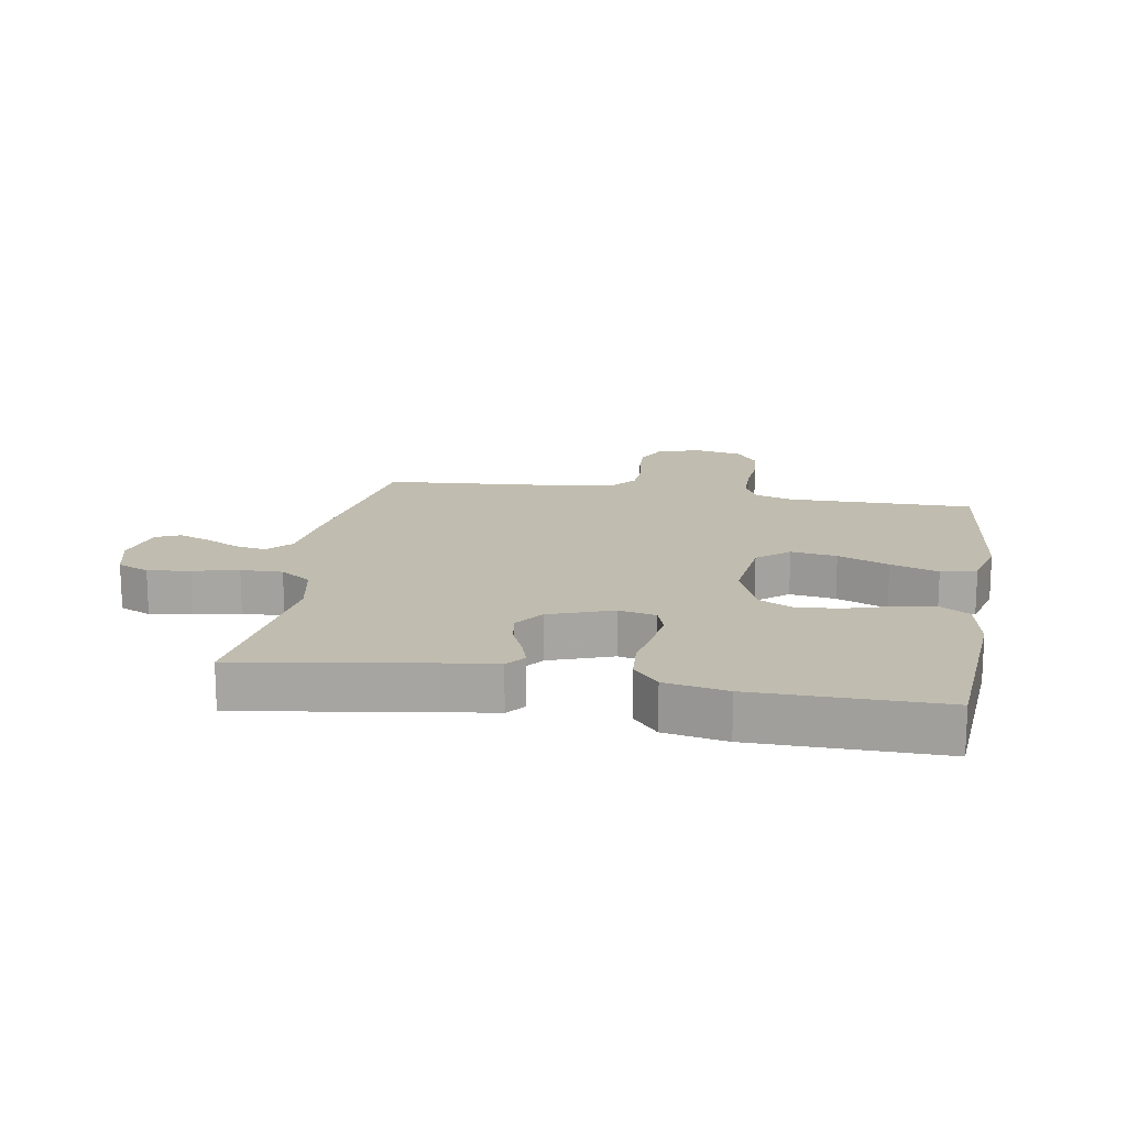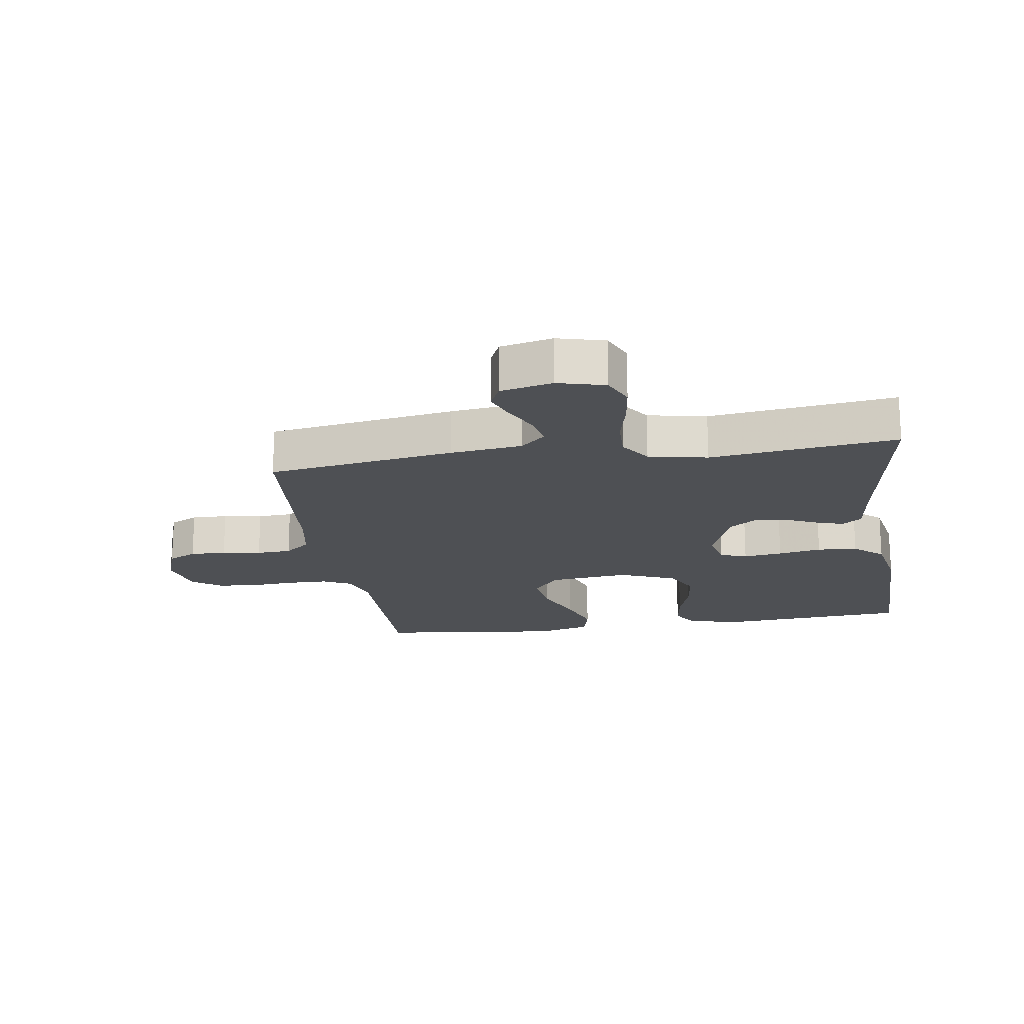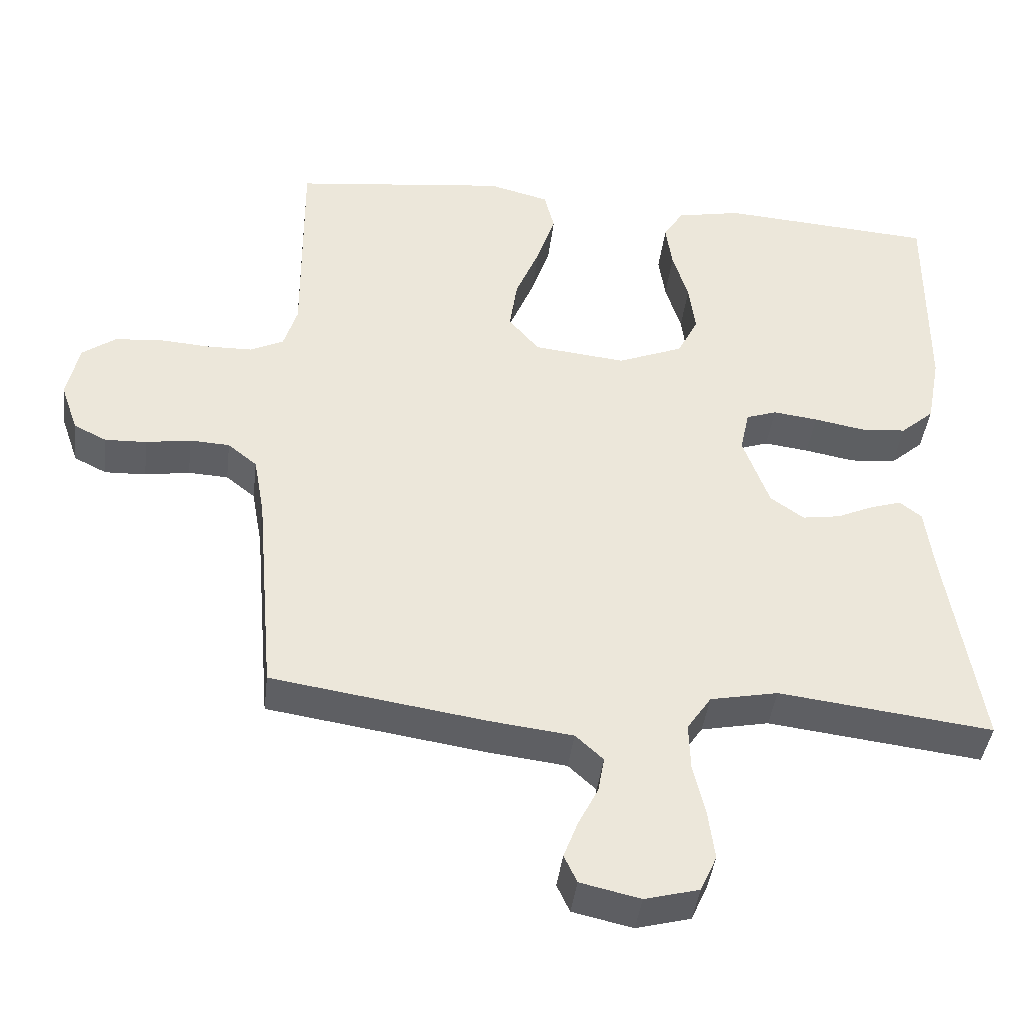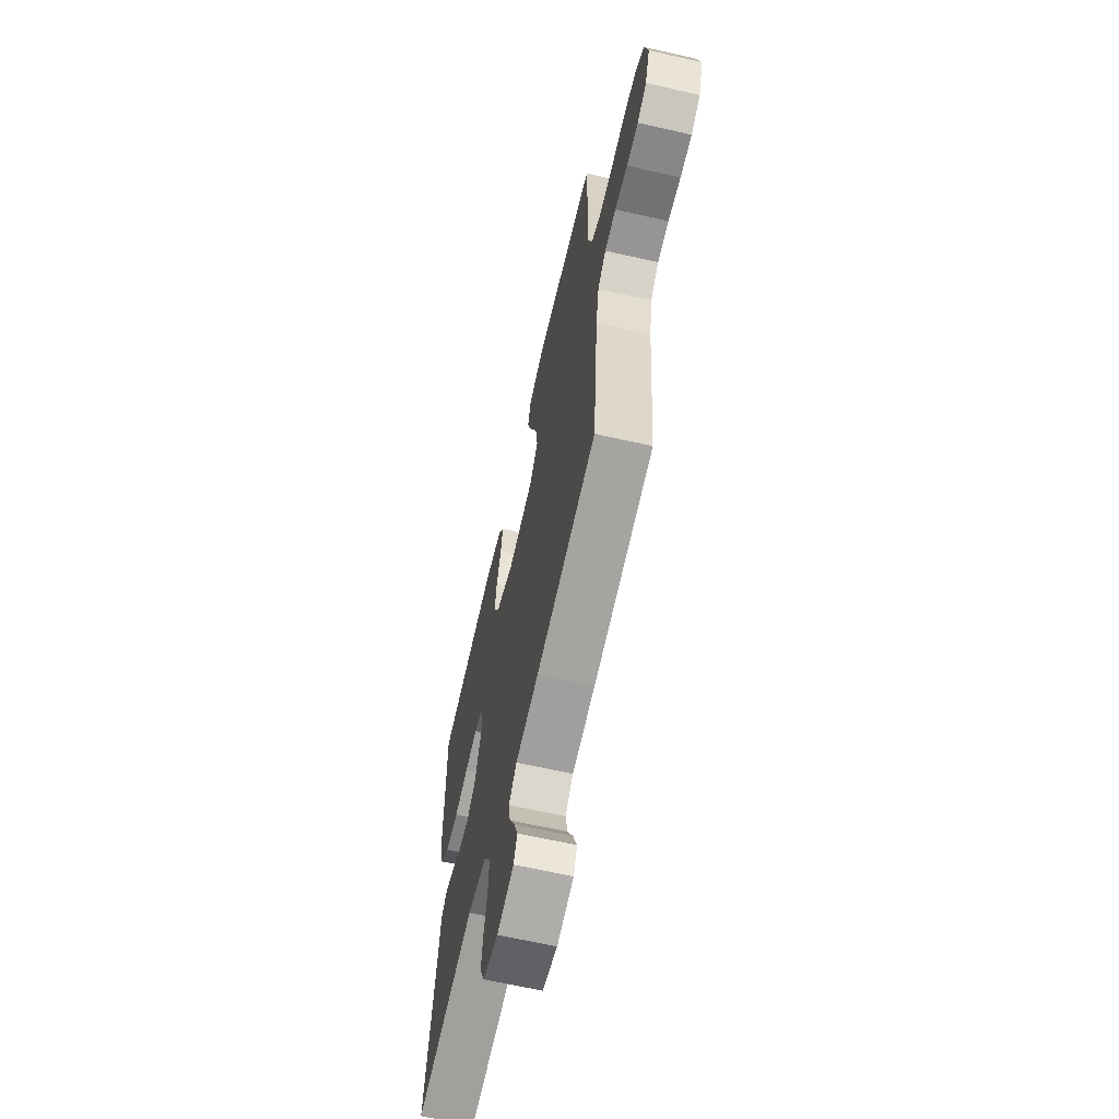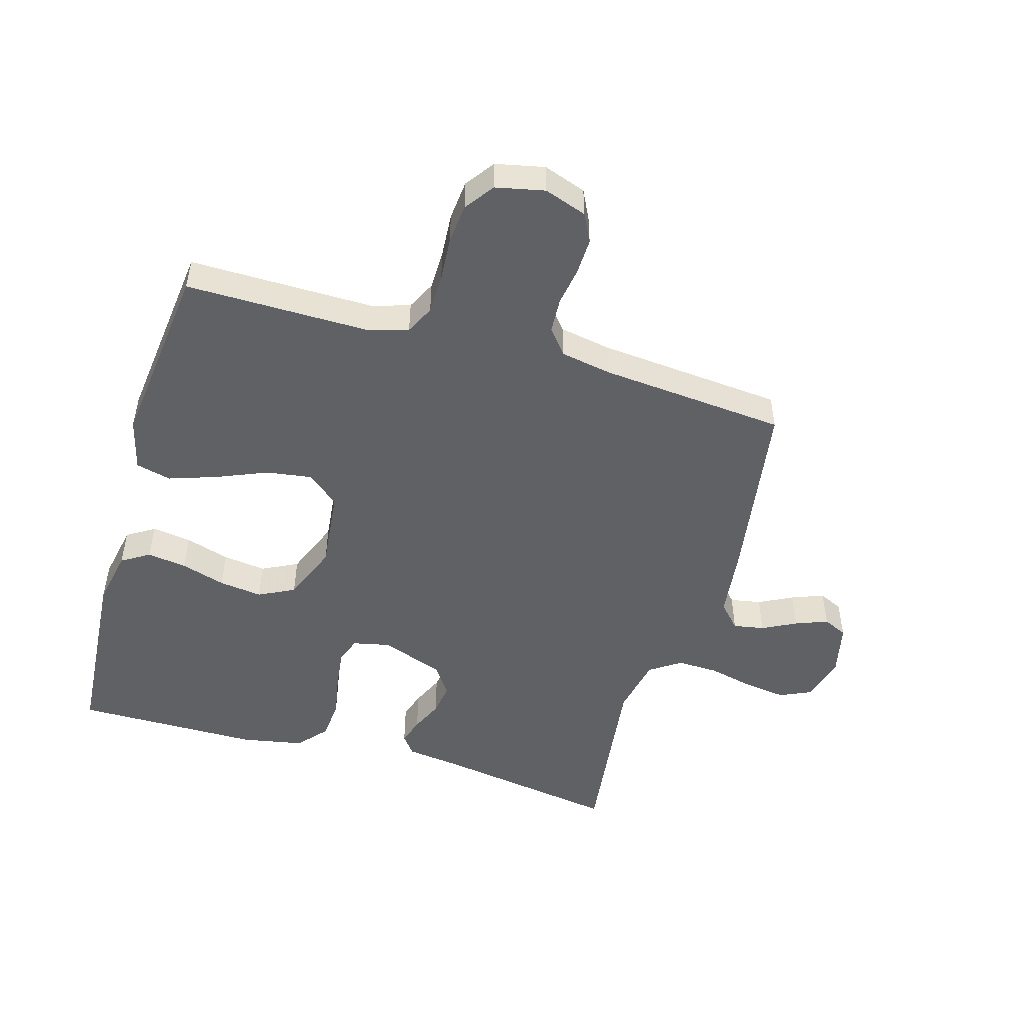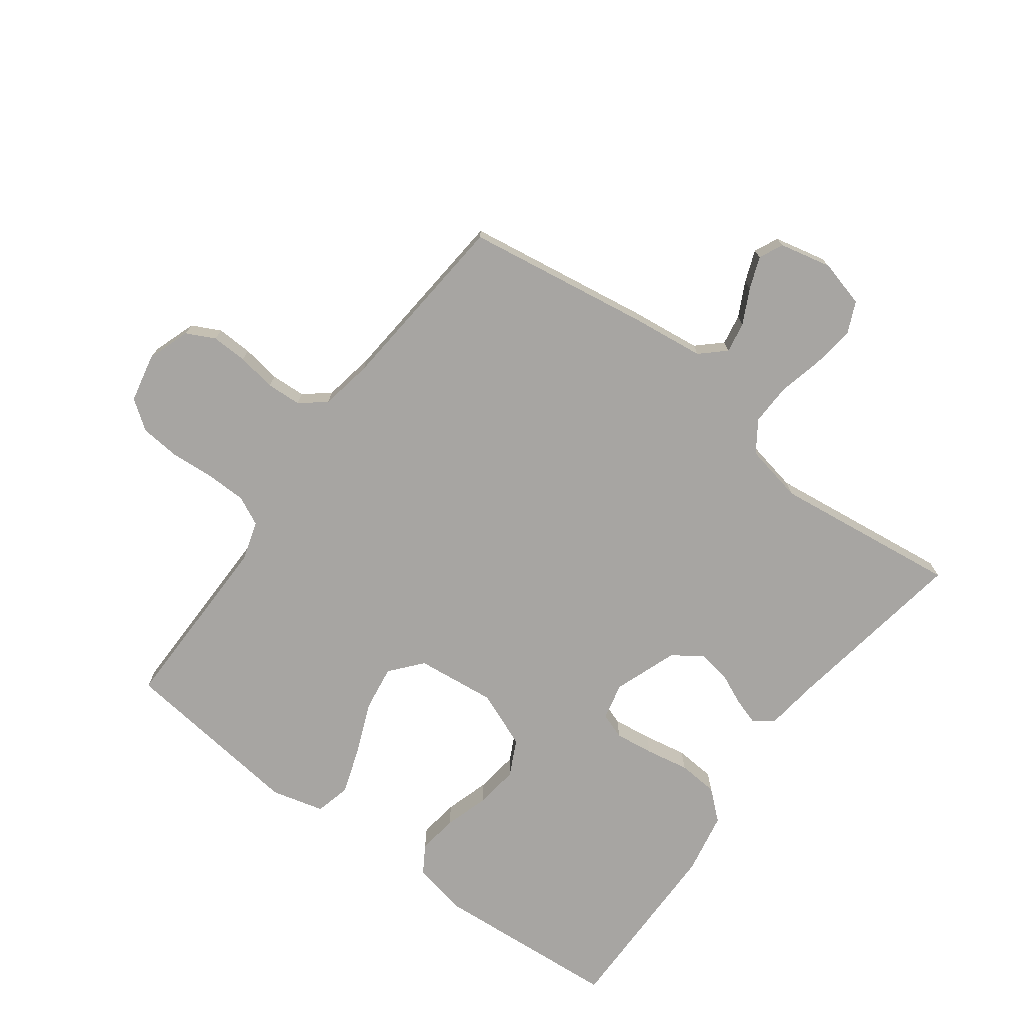
<metadata>
{"format":"obj","ext":"obj","renderer":"f3d","projection":"perspective","resolution":1024,"background":"white","views":[{"elev":16.3,"azim":-80.2,"up":"+Y"},{"elev":-18.5,"azim":-171.3,"up":"+Y"},{"elev":-41.4,"azim":173.2,"up":"+Z"},{"elev":-64.5,"azim":77.1,"up":"+Z"},{"elev":-49.8,"azim":73.8,"up":"+Y"},{"elev":-73.9,"azim":143.4,"up":"+Y"}]}
</metadata>
<code>
v 0.5 0.07 -0.5
v 0.2 0.07 -0.546
v 0.084 0.07 -0.56
v 0.045 0.07 -0.596
v 0.054 0.07 -0.646
v 0.082 0.07 -0.701
v 0.102 0.07 -0.753
v 0.084 0.07 -0.792
v 0 0.07 -0.811
v -0.076 0.07 -0.791
v -0.099 0.07 -0.74
v -0.09 0.07 -0.672
v -0.073 0.07 -0.599
v -0.071 0.07 -0.532
v -0.105 0.07 -0.482
v -0.2 0.07 -0.463
v -0.5 0.07 -0.5
v -0.452 0.07 -0.2
v -0.441 0.07 -0.114
v -0.41 0.07 -0.09
v -0.366 0.07 -0.104
v -0.315 0.07 -0.127
v -0.262 0.07 -0.135
v -0.215 0.07 -0.102
v -0.178 0.07 0
v -0.191 0.07 0.06
v -0.234 0.07 0.075
v -0.297 0.07 0.067
v -0.367 0.07 0.054
v -0.432 0.07 0.059
v -0.479 0.07 0.1
v -0.498 0.07 0.2
v -0.5 0.07 0.5
v -0.2 0.07 0.522
v -0.109 0.07 0.504
v -0.081 0.07 0.459
v -0.09 0.07 0.395
v -0.112 0.07 0.323
v -0.121 0.07 0.253
v -0.092 0.07 0.195
v 0 0.07 0.158
v 0.129 0.07 0.172
v 0.172 0.07 0.223
v 0.161 0.07 0.297
v 0.127 0.07 0.379
v 0.101 0.07 0.456
v 0.115 0.07 0.513
v 0.2 0.07 0.535
v 0.5 0.07 0.5
v 0.498 0.07 0.2
v 0.517 0.07 0.138
v 0.564 0.07 0.115
v 0.629 0.07 0.114
v 0.7 0.07 0.119
v 0.765 0.07 0.113
v 0.812 0.07 0.079
v 0.829 0.07 0
v 0.805 0.07 -0.069
v 0.759 0.07 -0.092
v 0.701 0.07 -0.09
v 0.638 0.07 -0.08
v 0.582 0.07 -0.083
v 0.541 0.07 -0.116
v 0.526 0.07 -0.2
v 0.5 0 -0.5
v 0.2 0 -0.546
v 0.084 0 -0.56
v 0.045 0 -0.596
v 0.054 0 -0.646
v 0.082 0 -0.701
v 0.102 0 -0.753
v 0.084 0 -0.792
v 0 0 -0.811
v -0.076 0 -0.791
v -0.099 0 -0.74
v -0.09 0 -0.672
v -0.073 0 -0.599
v -0.071 0 -0.532
v -0.105 0 -0.482
v -0.2 0 -0.463
v -0.5 0 -0.5
v -0.452 0 -0.2
v -0.441 0 -0.114
v -0.41 0 -0.09
v -0.366 0 -0.104
v -0.315 0 -0.127
v -0.262 0 -0.135
v -0.215 0 -0.102
v -0.178 0 0
v -0.191 0 0.06
v -0.234 0 0.075
v -0.297 0 0.067
v -0.367 0 0.054
v -0.432 0 0.059
v -0.479 0 0.1
v -0.498 0 0.2
v -0.5 0 0.5
v -0.2 0 0.522
v -0.109 0 0.504
v -0.081 0 0.459
v -0.09 0 0.395
v -0.112 0 0.323
v -0.121 0 0.253
v -0.092 0 0.195
v 0 0 0.158
v 0.129 0 0.172
v 0.172 0 0.223
v 0.161 0 0.297
v 0.127 0 0.379
v 0.101 0 0.456
v 0.115 0 0.513
v 0.2 0 0.535
v 0.5 0 0.5
v 0.498 0 0.2
v 0.517 0 0.138
v 0.564 0 0.115
v 0.629 0 0.114
v 0.7 0 0.119
v 0.765 0 0.113
v 0.812 0 0.079
v 0.829 0 0
v 0.805 0 -0.069
v 0.759 0 -0.092
v 0.701 0 -0.09
v 0.638 0 -0.08
v 0.582 0 -0.083
v 0.541 0 -0.116
v 0.526 0 -0.2
f 58 59 60 61
f 58 61 62
f 57 58 62
f 56 57 62
f 53 54 55 56
f 52 53 56 62
f 51 52 62 63
f 47 48 49 50
f 44 45 46 47
f 44 47 50 51
f 35 36 37 38
f 35 38 39
f 34 35 39
f 33 34 39
f 32 33 39 40
f 28 29 30 31
f 27 28 31 32
f 26 27 32 40
f 19 20 21 22
f 18 19 22 23
f 16 17 18 23
f 15 16 23 24
f 10 11 12 13
f 10 13 14
f 9 10 14
f 8 9 14
f 5 6 7 8
f 5 8 14
f 4 5 14 15
f 64 1 2 3
f 51 63 64 3
f 43 44 51
f 42 43 51 3
f 25 26 40 41
f 24 25 41 42
f 15 24 42
f 3 4 15 42
f 125 124 123 122
f 126 125 122
f 126 122 121
f 126 121 120
f 120 119 118 117
f 126 120 117 116
f 127 126 116 115
f 114 113 112 111
f 111 110 109 108
f 115 114 111 108
f 102 101 100 99
f 103 102 99
f 103 99 98
f 103 98 97
f 104 103 97 96
f 95 94 93 92
f 96 95 92 91
f 104 96 91 90
f 86 85 84 83
f 87 86 83 82
f 87 82 81 80
f 88 87 80 79
f 77 76 75 74
f 78 77 74
f 78 74 73
f 78 73 72
f 72 71 70 69
f 78 72 69
f 79 78 69 68
f 67 66 65 128
f 67 128 127 115
f 115 108 107
f 67 115 107 106
f 105 104 90 89
f 106 105 89 88
f 106 88 79
f 106 79 68 67
f 1 65 66 2
f 2 66 67 3
f 3 67 68 4
f 4 68 69 5
f 5 69 70 6
f 6 70 71 7
f 7 71 72 8
f 8 72 73 9
f 9 73 74 10
f 10 74 75 11
f 11 75 76 12
f 12 76 77 13
f 13 77 78 14
f 14 78 79 15
f 15 79 80 16
f 16 80 81 17
f 17 81 82 18
f 18 82 83 19
f 19 83 84 20
f 20 84 85 21
f 21 85 86 22
f 22 86 87 23
f 23 87 88 24
f 24 88 89 25
f 25 89 90 26
f 26 90 91 27
f 27 91 92 28
f 28 92 93 29
f 29 93 94 30
f 30 94 95 31
f 31 95 96 32
f 32 96 97 33
f 33 97 98 34
f 34 98 99 35
f 35 99 100 36
f 36 100 101 37
f 37 101 102 38
f 38 102 103 39
f 39 103 104 40
f 40 104 105 41
f 41 105 106 42
f 42 106 107 43
f 43 107 108 44
f 44 108 109 45
f 45 109 110 46
f 46 110 111 47
f 47 111 112 48
f 48 112 113 49
f 49 113 114 50
f 50 114 115 51
f 51 115 116 52
f 52 116 117 53
f 53 117 118 54
f 54 118 119 55
f 55 119 120 56
f 56 120 121 57
f 57 121 122 58
f 58 122 123 59
f 59 123 124 60
f 60 124 125 61
f 61 125 126 62
f 62 126 127 63
f 63 127 128 64
f 64 128 65 1

</code>
